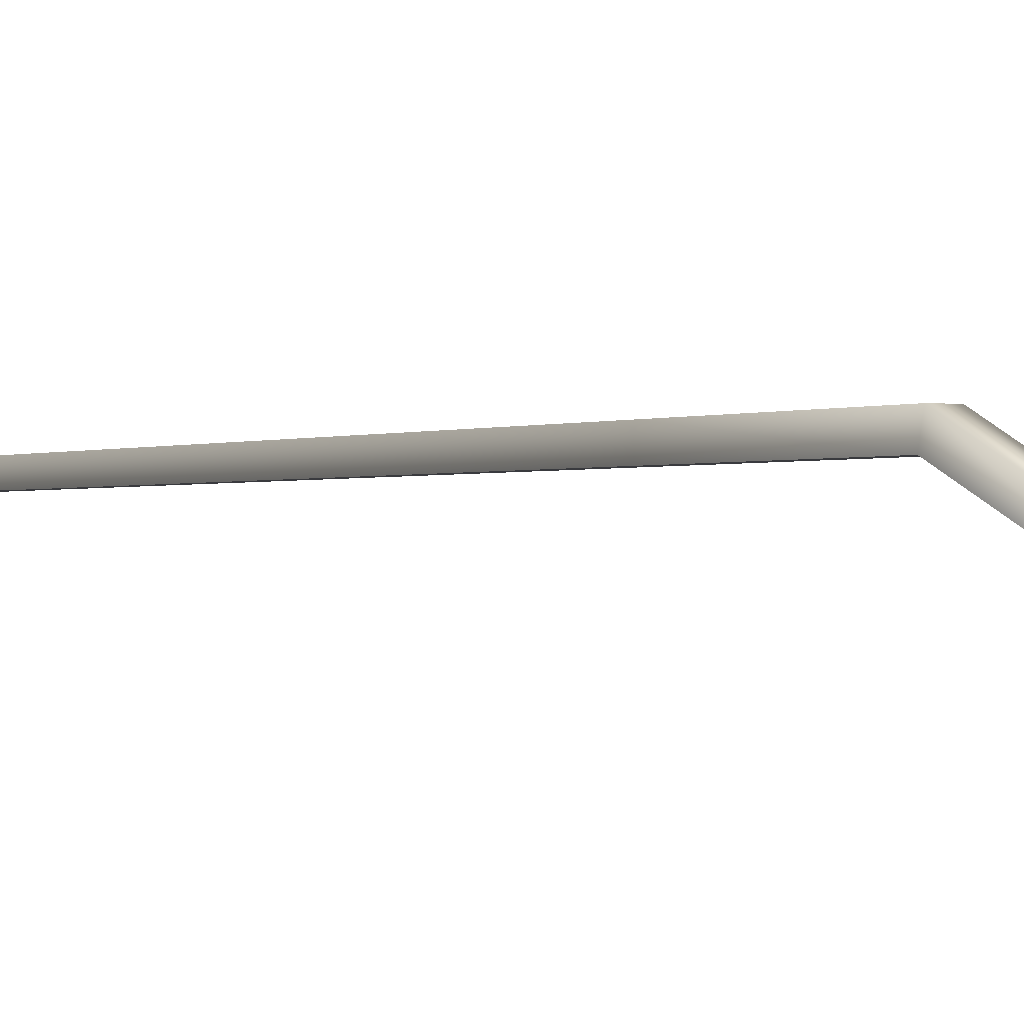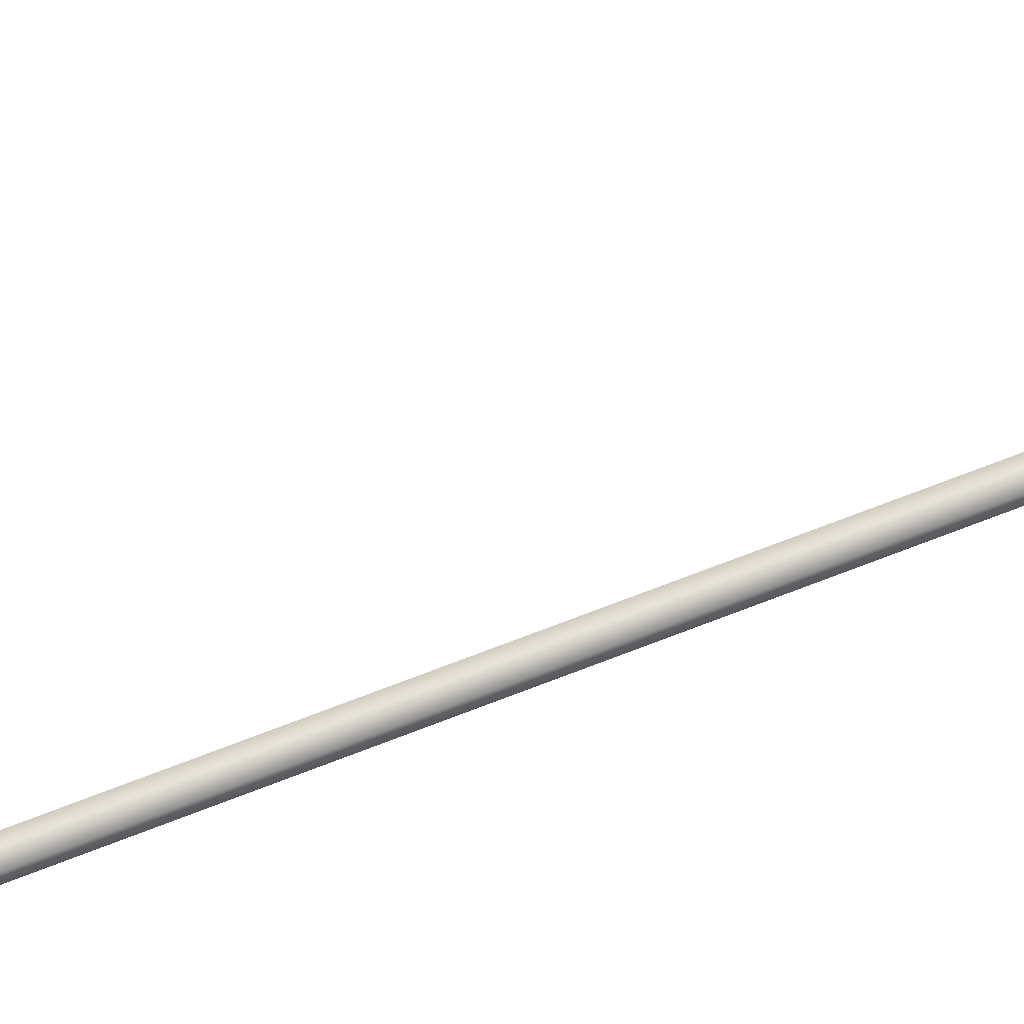
<metadata>
{"format":"obj","ext":"obj","renderer":"f3d","projection":"perspective","resolution":1024,"background":"white","views":[{"elev":0.1,"azim":-17.2,"up":"+Y"},{"elev":71.2,"azim":-104.5,"up":"+Y"}]}
</metadata>
<code>
o #ID125
v -0.1454 -0.4758 0.686
v -0.03544 -0.4928 0.6784
v -0.1477 -0.4928 0.6784
v -0.03544 -0.4758 0.686
v -0.03544 -0.4758 0.686
v -0.1454 -0.4758 0.686
v -0.03544 -0.4928 0.6784
v -0.1477 -0.4928 0.6784
v -0.2013 -0.4196 0.6099
v -0.2019 -0.4383 0.6045
v -0.2019 -0.4383 0.6045
v -0.2013 -0.4196 0.6099
v -0.03544 -0.4833 0.7029
v -0.1557 -0.4833 0.7029
v -0.03544 -0.4833 0.7029
v -0.1557 -0.4833 0.7029
v -0.1477 -0.4928 0.6784
v -0.03544 -0.5003 0.6953
v -0.158 -0.5003 0.6953
v -0.03544 -0.4928 0.6784
v -0.03544 -0.4928 0.6784
v -0.1477 -0.4928 0.6784
v -0.03544 -0.5003 0.6953
v -0.158 -0.5003 0.6953
v -0.229 -0.4222 0.3659
v -0.229 -0.4408 0.3661
v -0.3411 -0.4514 -0.6195
v -0.3411 -0.4327 -0.6197
v -0.3411 -0.4327 -0.6197
v -0.3411 -0.4514 -0.6195
v -0.229 -0.4222 0.3659
v -0.229 -0.4408 0.3661
v -0.2191 -0.4195 0.6165
v -0.2191 -0.4195 0.6165
v -0.2019 -0.4383 0.6045
v -0.158 -0.5003 0.6953
v -0.2197 -0.4382 0.6111
v -0.1477 -0.4928 0.6784
v -0.1477 -0.4928 0.6784
v -0.2019 -0.4383 0.6045
v -0.158 -0.5003 0.6953
v -0.2197 -0.4382 0.6111
v -0.158 -0.5003 0.6953
v -0.03544 -0.5003 0.6953
v -0.158 -0.5003 0.6953
v -0.03544 -0.5003 0.6953
v -0.3002 -0.4271 -0.09658
v -0.3595 -0.4327 -0.6176
v -0.2474 -0.4222 0.368
v -0.2474 -0.4222 0.368
v -0.3002 -0.4271 -0.09658
v -0.3595 -0.4327 -0.6176
v -0.3411 -0.4514 -0.6195
v -0.2474 -0.4408 0.3682
v -0.3595 -0.4513 -0.6174
v -0.229 -0.4408 0.3661
v -0.2197 -0.4382 0.6111
v -0.2019 -0.4383 0.6045
v -0.2019 -0.4383 0.6045
v -0.229 -0.4408 0.3661
v -0.2197 -0.4382 0.6111
v -0.2474 -0.4408 0.3682
v -0.3411 -0.4514 -0.6195
v -0.3595 -0.4513 -0.6174
v -0.2197 -0.4382 0.6111
v -0.2197 -0.4382 0.6111
v -0.2474 -0.4408 0.3682
v -0.3595 -0.4513 -0.6174
v -0.3595 -0.4513 -0.6174
v -0.2474 -0.4408 0.3682
f 1 2 3
f 2 1 4
f 5 6 7
f 8 7 6
f 3 9 1
f 9 3 10
f 11 8 12
f 6 12 8
f 13 1 14
f 1 13 4
f 5 15 6
f 16 6 15
f 17 18 19
f 18 17 20
f 21 22 23
f 24 23 22
f 10 25 9
f 25 10 26
f 25 26 27
f 25 27 28
f 29 30 31
f 30 32 31
f 32 11 31
f 12 31 11
f 14 9 33
f 9 14 1
f 6 16 12
f 34 12 16
f 35 36 37
f 36 35 38
f 39 40 41
f 42 41 40
f 13 43 44
f 43 13 14
f 16 15 45
f 46 45 15
f 47 28 48
f 28 47 25
f 25 47 49
f 25 49 33
f 25 33 9
f 12 34 31
f 34 50 31
f 50 51 31
f 31 51 29
f 52 29 51
f 53 54 55
f 54 53 56
f 54 56 57
f 57 56 58
f 59 60 61
f 61 60 62
f 60 63 62
f 64 62 63
f 33 43 14
f 43 33 65
f 66 34 45
f 16 45 34
f 49 65 33
f 65 49 67
f 67 49 68
f 68 49 47
f 68 47 48
f 52 51 69
f 51 50 69
f 69 50 70
f 70 50 66
f 34 66 50

</code>
